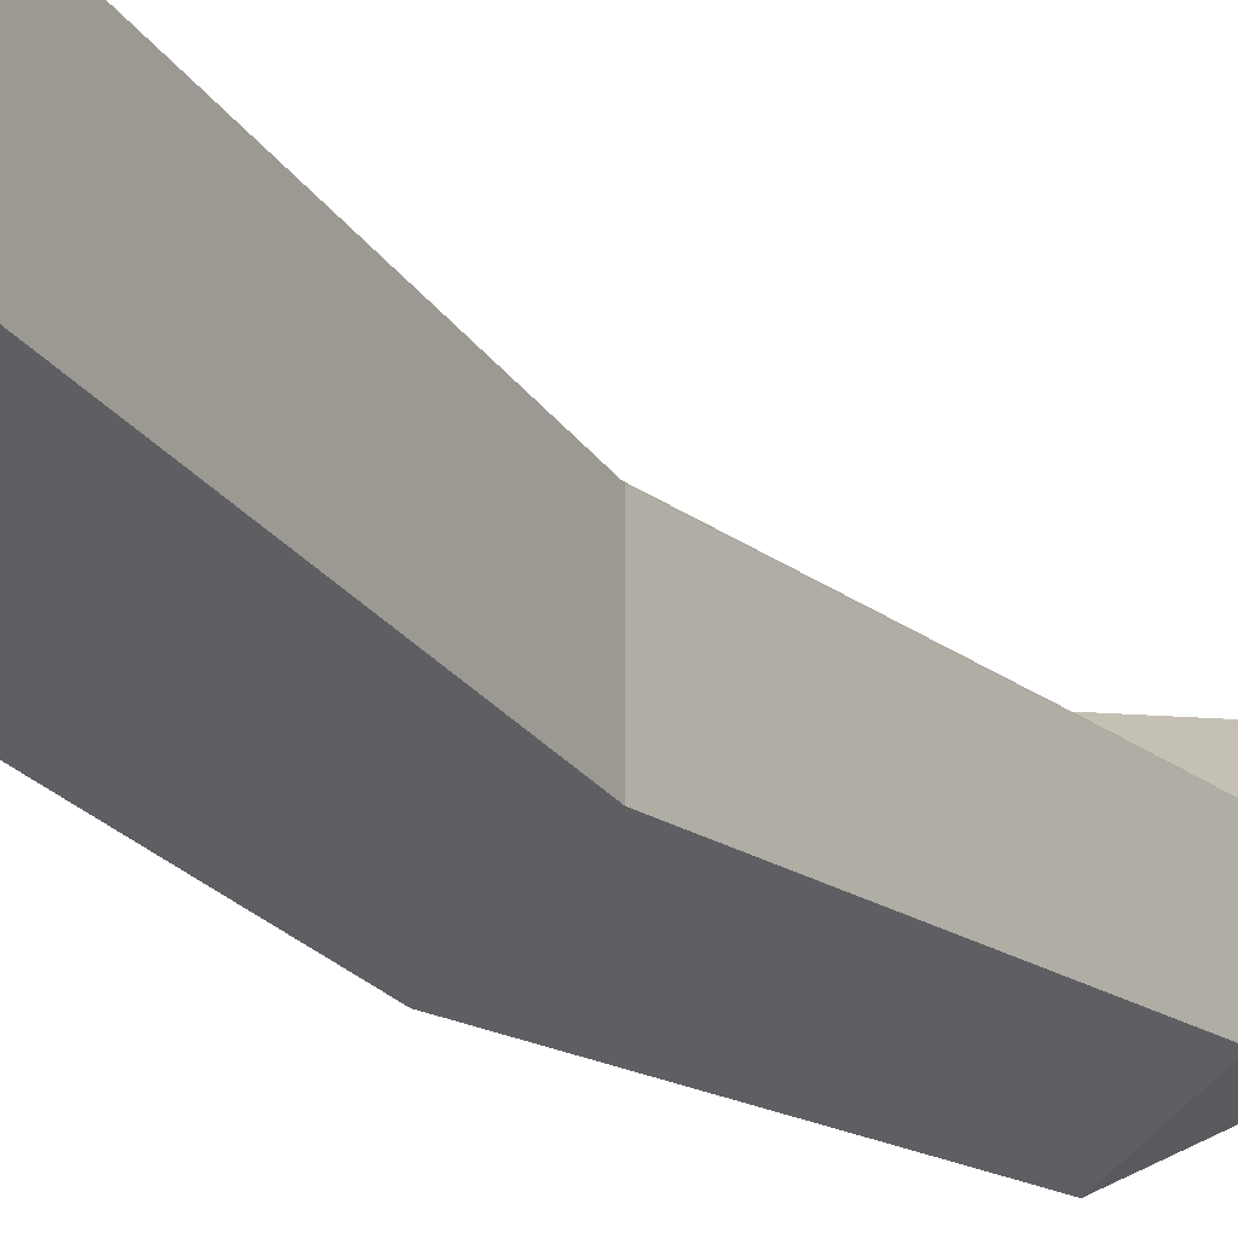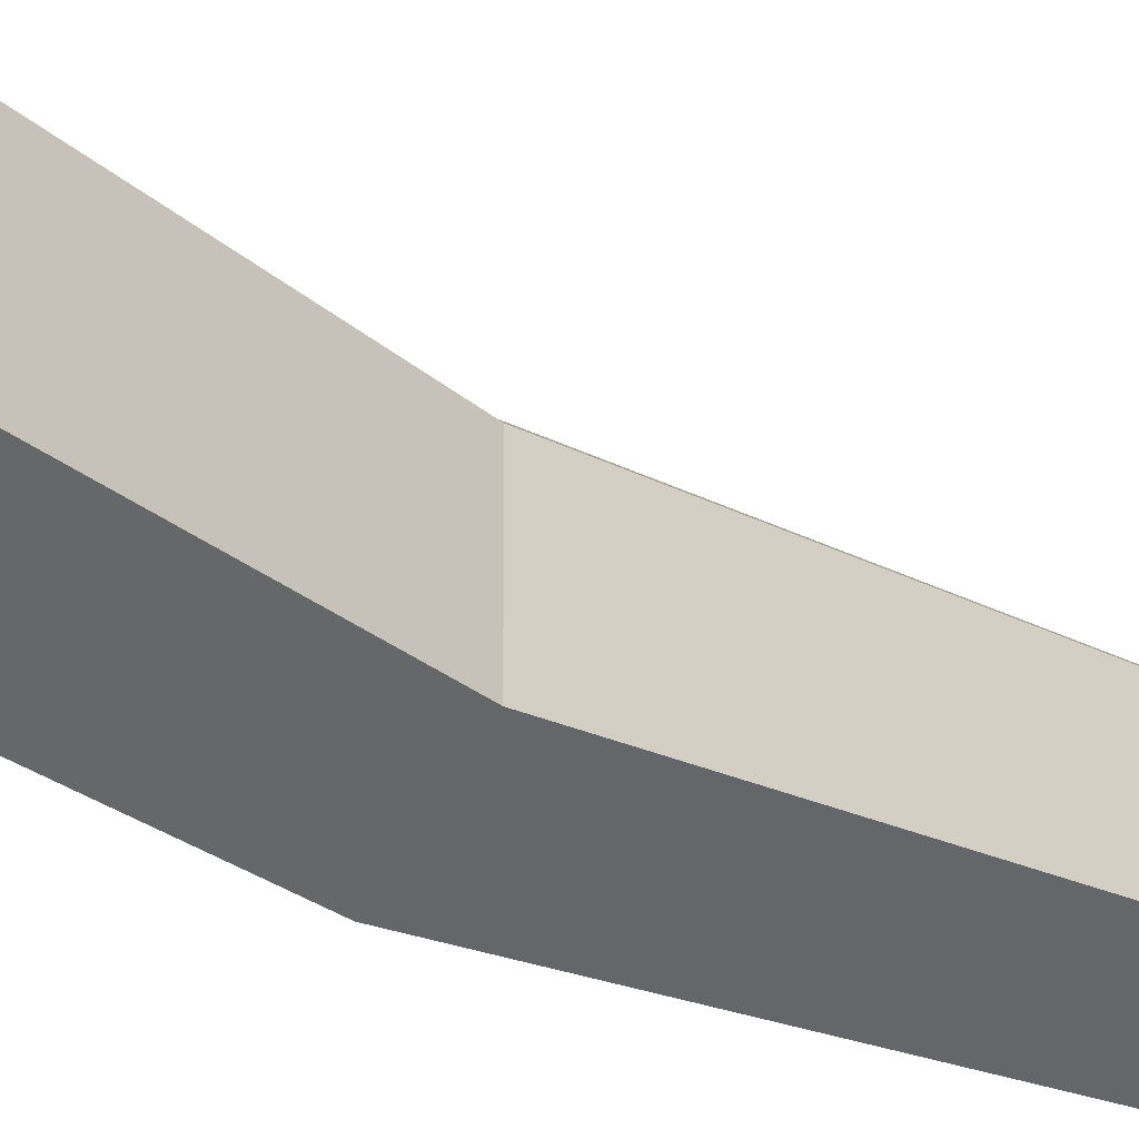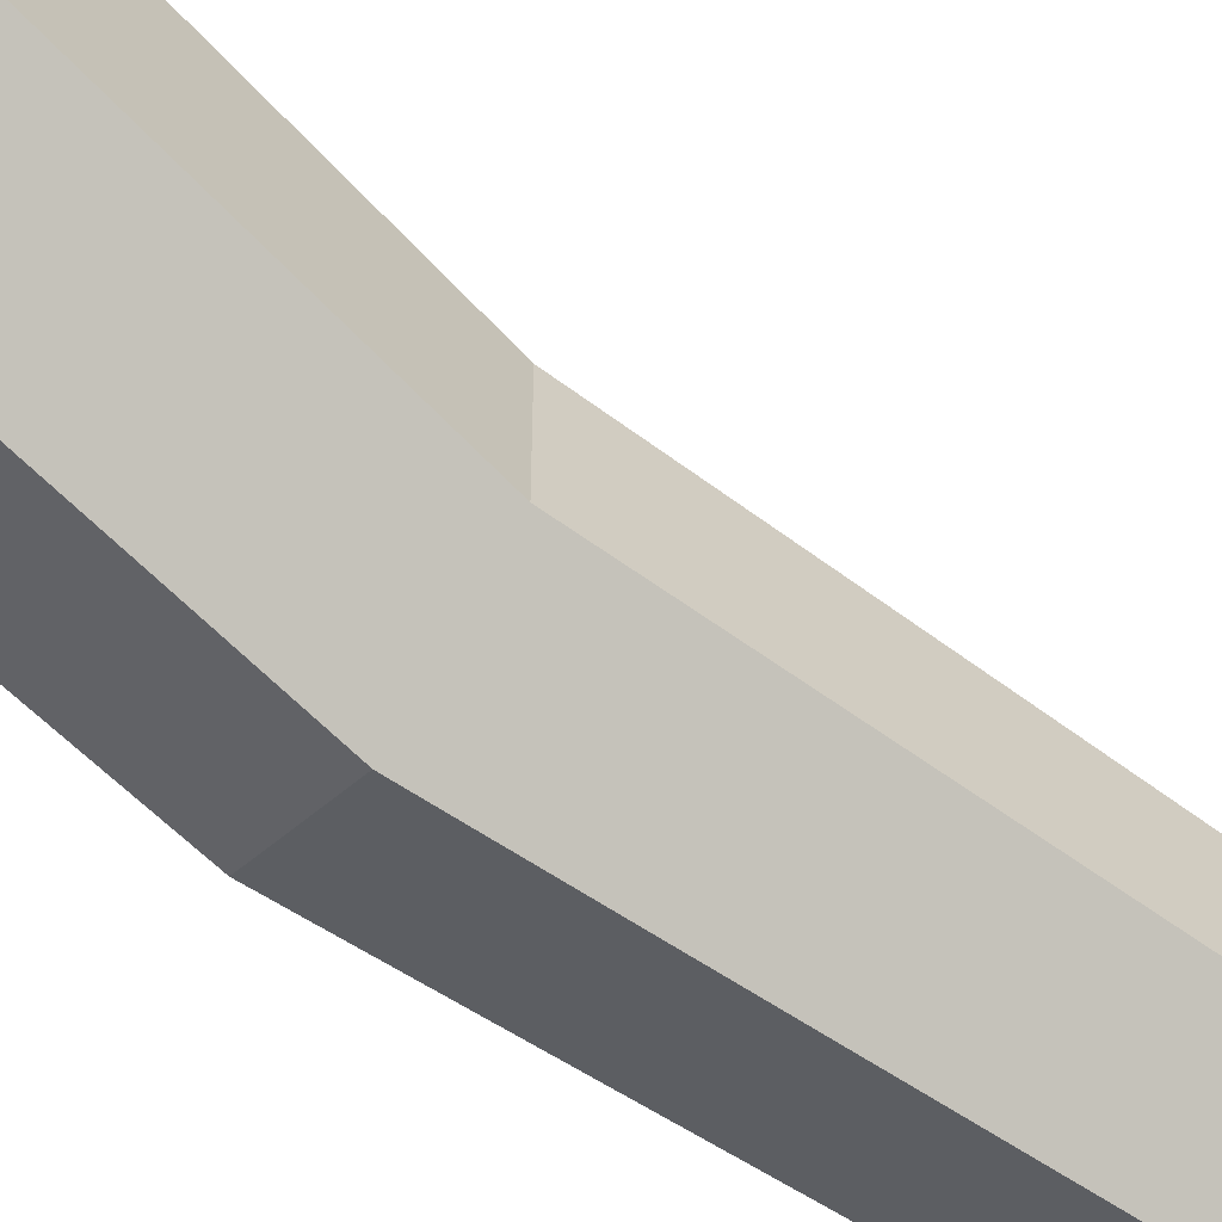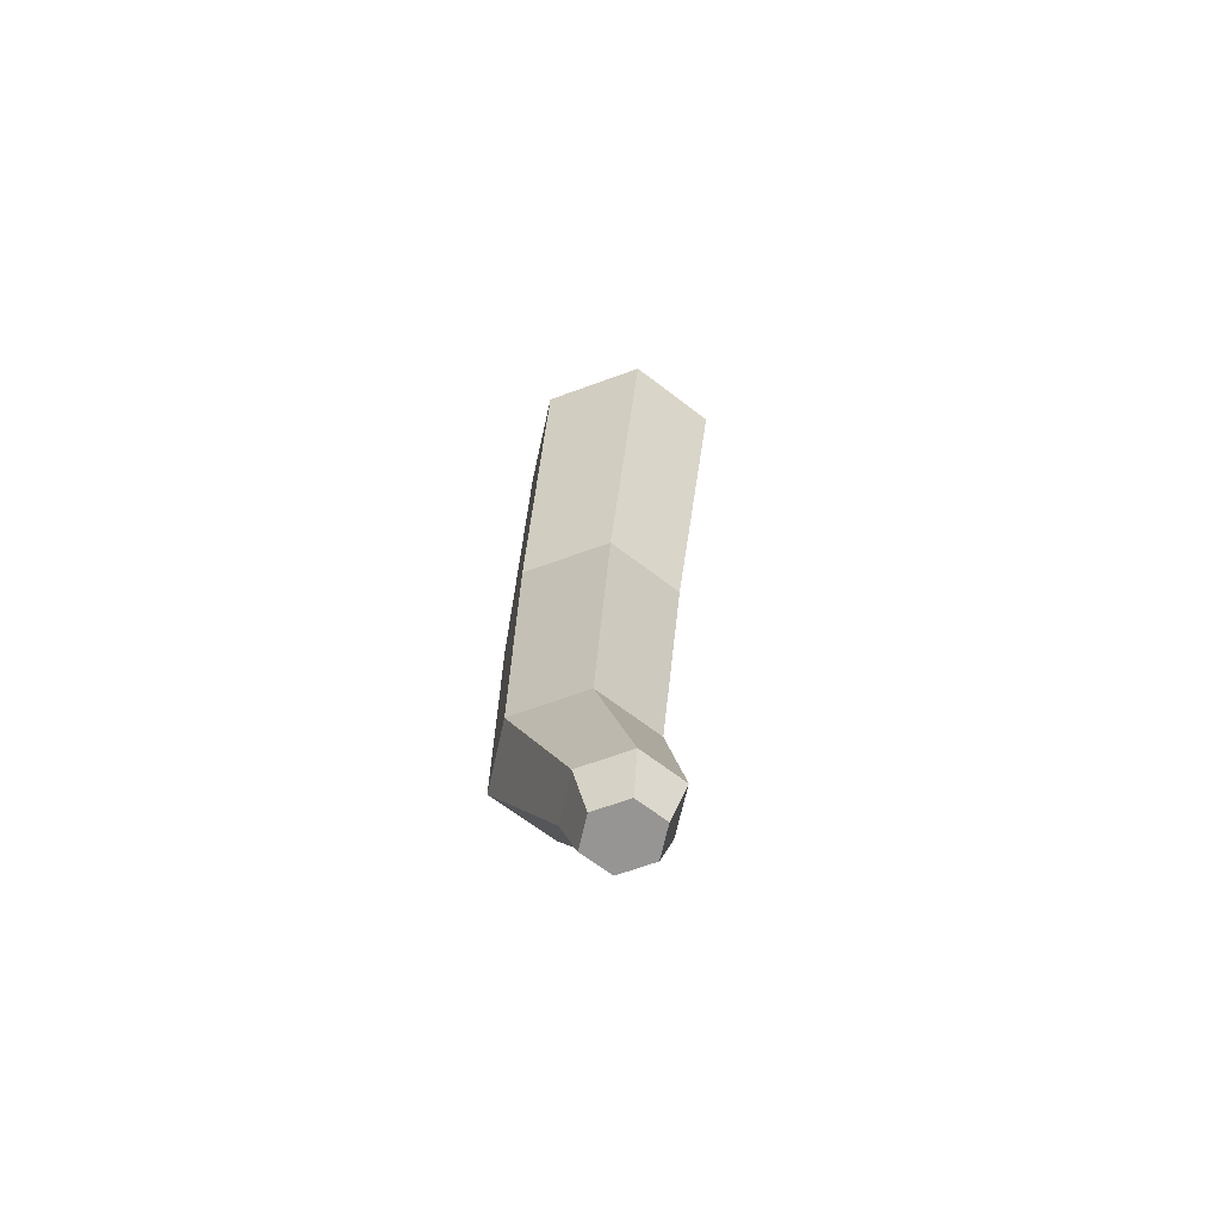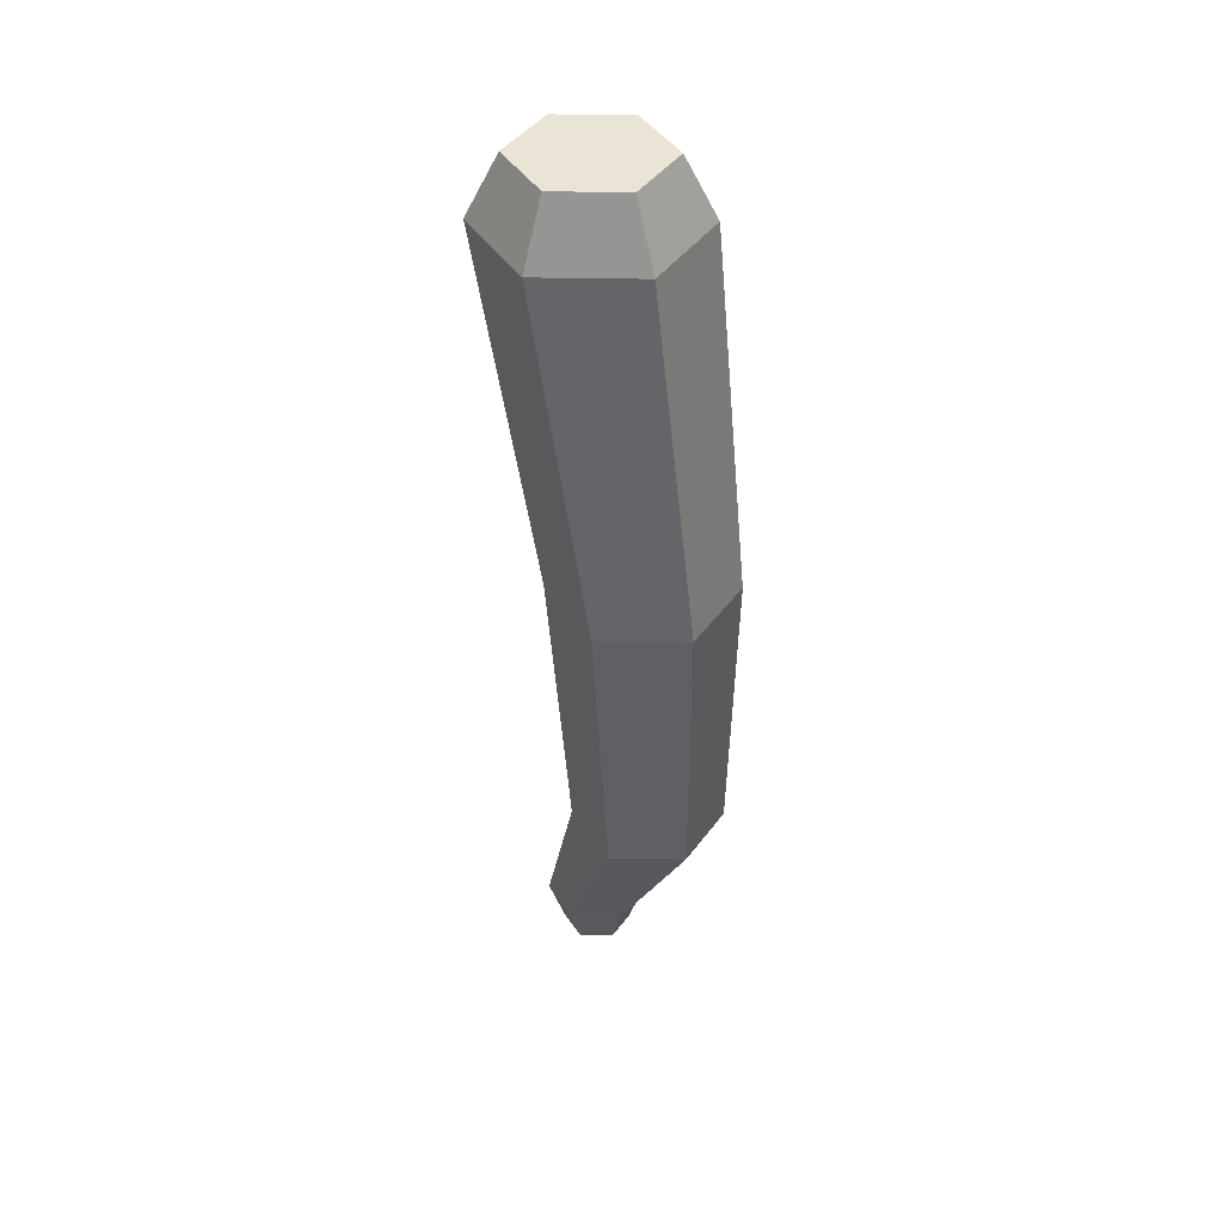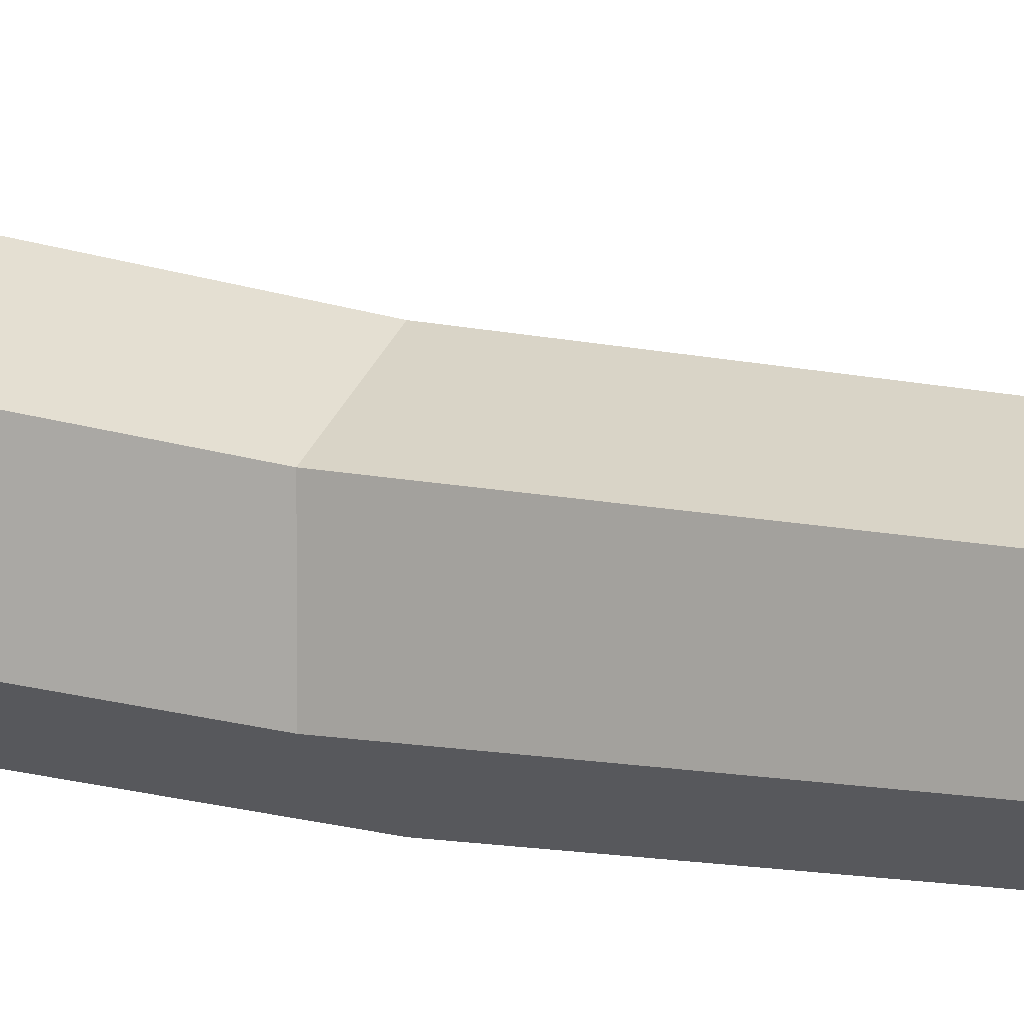
<metadata>
{"format":"obj","ext":"obj","renderer":"f3d","projection":"perspective","resolution":1024,"background":"white","views":[{"elev":-17.1,"azim":-144.8,"up":"+Z"},{"elev":-24.0,"azim":-128.2,"up":"+Z"},{"elev":-63.6,"azim":-126.2,"up":"+Z"},{"elev":-67.6,"azim":-70.0,"up":"+Y"},{"elev":43.9,"azim":91.2,"up":"+Y"},{"elev":6.0,"azim":-59.4,"up":"+Z"}]}
</metadata>
<code>
o carrotBody.002
v -0.01134 0.1931 0.007229
v -0.01134 0.1931 -0.007229
v 0 0.1931 0.01446
v 0.01134 0.1931 0.007229
v 0 0.1931 -0.01446
v 0.01134 0.1931 -0.007229
v 0 0.1806 0.02068
v -0.01622 0.1806 0.01034
v 0 0.1806 -0.02068
v 0.01622 0.1806 -0.01034
v 0.01622 0.1806 0.01034
v -0.01622 0.1806 -0.01034
v -0.005515 0 -0.003516
v -0.005515 0 0.003516
v 0 0 -0.007031
v 0 0 0.007031
v 0.005515 0 -0.003516
v 0.005515 0 0.003516
v 0 0.01 0.01034
v -0.008109 0.01 0.00517
v 0 0.01 -0.01034
v 0.008109 0.01 -0.00517
v 0.008109 0.01 0.00517
v -0.008109 0.01 -0.00517
v -0.005398 0.04287 -0.01852
v 0.006766 0.04287 0.004744
v 0.002712 0.04287 0.00216
v -0.005398 0.04287 -0.00301
v 0.006766 0.04287 -0.02628
v 0.01082 0.04287 -0.02369
v 0.01487 0.04287 -0.000426
v 0.01893 0.04287 -0.01852
v 0.01893 0.04287 -0.01335
v -0.005398 0.04287 -0.01335
v -0.001343 0.04287 -0.0211
v 0.01893 0.04287 -0.00301
v -0.005186 0.1083 -0.0182
v 0.009005 0.1083 0.008941
v 0.006978 0.1083 0.007648
v -0.005186 0.1083 -0.000107
v 0.009005 0.1083 -0.02725
v 0.01103 0.1083 -0.02596
v 0.02117 0.1083 0.001185
v 0.0232 0.1083 -0.0182
v 0.0232 0.1083 -0.01562
v -0.005186 0.1083 -0.01562
v -0.003158 0.1083 -0.01949
v 0.0232 0.1083 -0.000107
f 3 8 7
f 8 3 1
f 5 10 9
f 10 5 6
f 4 7 11
f 7 4 3
f 2 9 12
f 9 2 5
f 1 12 8
f 12 1 2
f 10 4 11
f 4 10 6
f 15 14 13
f 14 15 16
f 16 15 17
f 16 17 18
f 19 14 16
f 14 19 20
f 21 17 15
f 17 21 22
f 18 22 23
f 22 18 17
f 24 15 13
f 15 24 21
f 23 16 18
f 16 23 19
f 24 14 20
f 14 24 13
f 48 45 10 11
f 33 23 22 32
f 35 21 24 25
f 47 12 9 41
f 30 22 21 29
f 42 9 10 44
f 27 20 19 26
f 39 7 8 40
f 34 20 28
f 46 12 37
f 36 48 43 31
f 43 11 7 38
f 19 31 26
f 20 34 25 24
f 46 34 28 40
f 20 27 28
f 39 27 26 38
f 22 30 32
f 42 30 29 41
f 21 35 29
f 47 35 25 37
f 45 33 32 44
f 10 45 44
f 12 47 37
f 9 42 41
f 7 39 38
f 12 46 40 8
f 31 43 38 26
f 11 43 48
f 34 46 37 25
f 27 39 40 28
f 30 42 44 32
f 35 47 41 29
f 48 36 33 45
f 33 36 23
f 31 19 23 36
f 2 1 3 4 6 5

</code>
